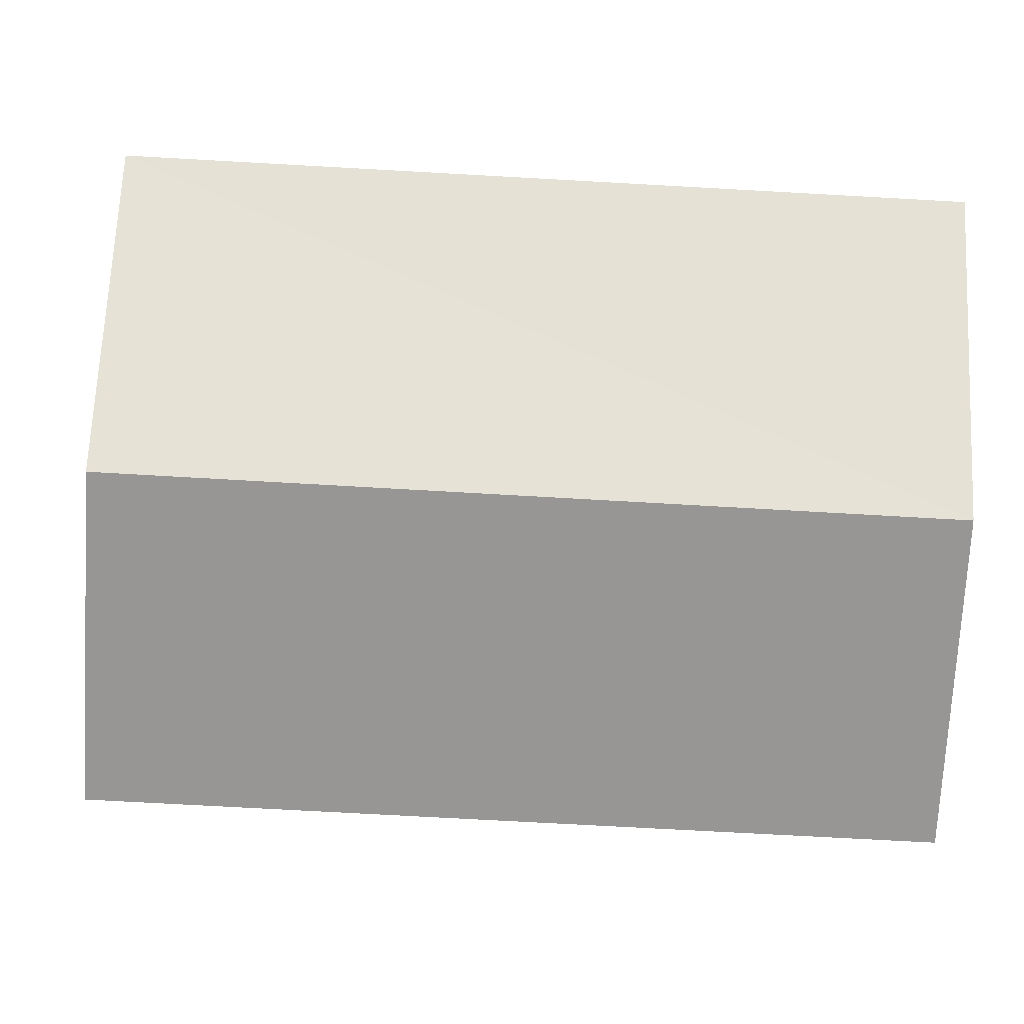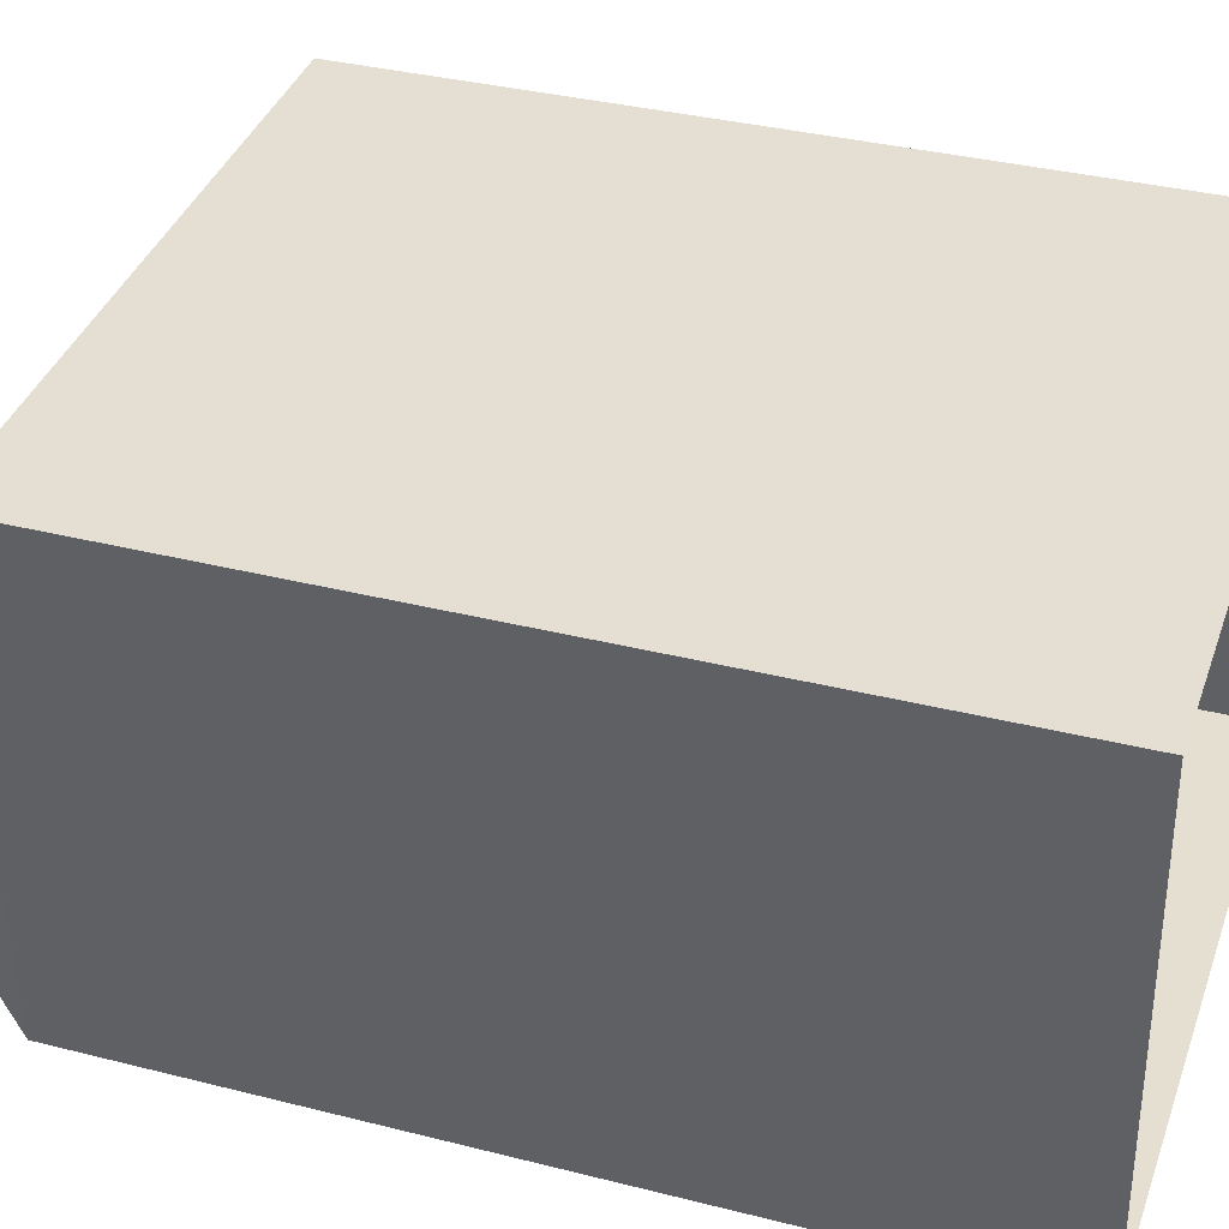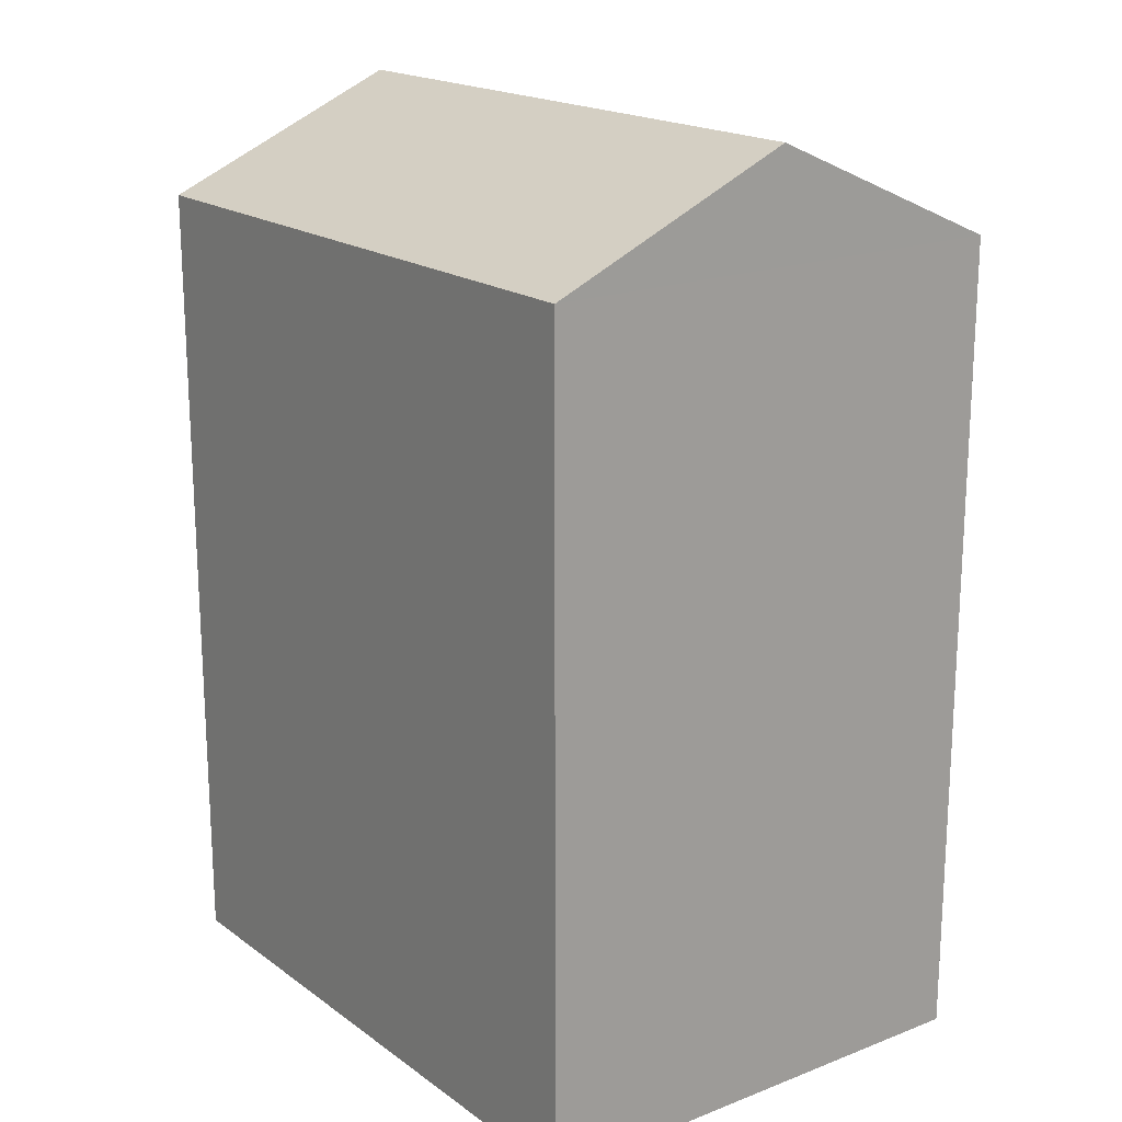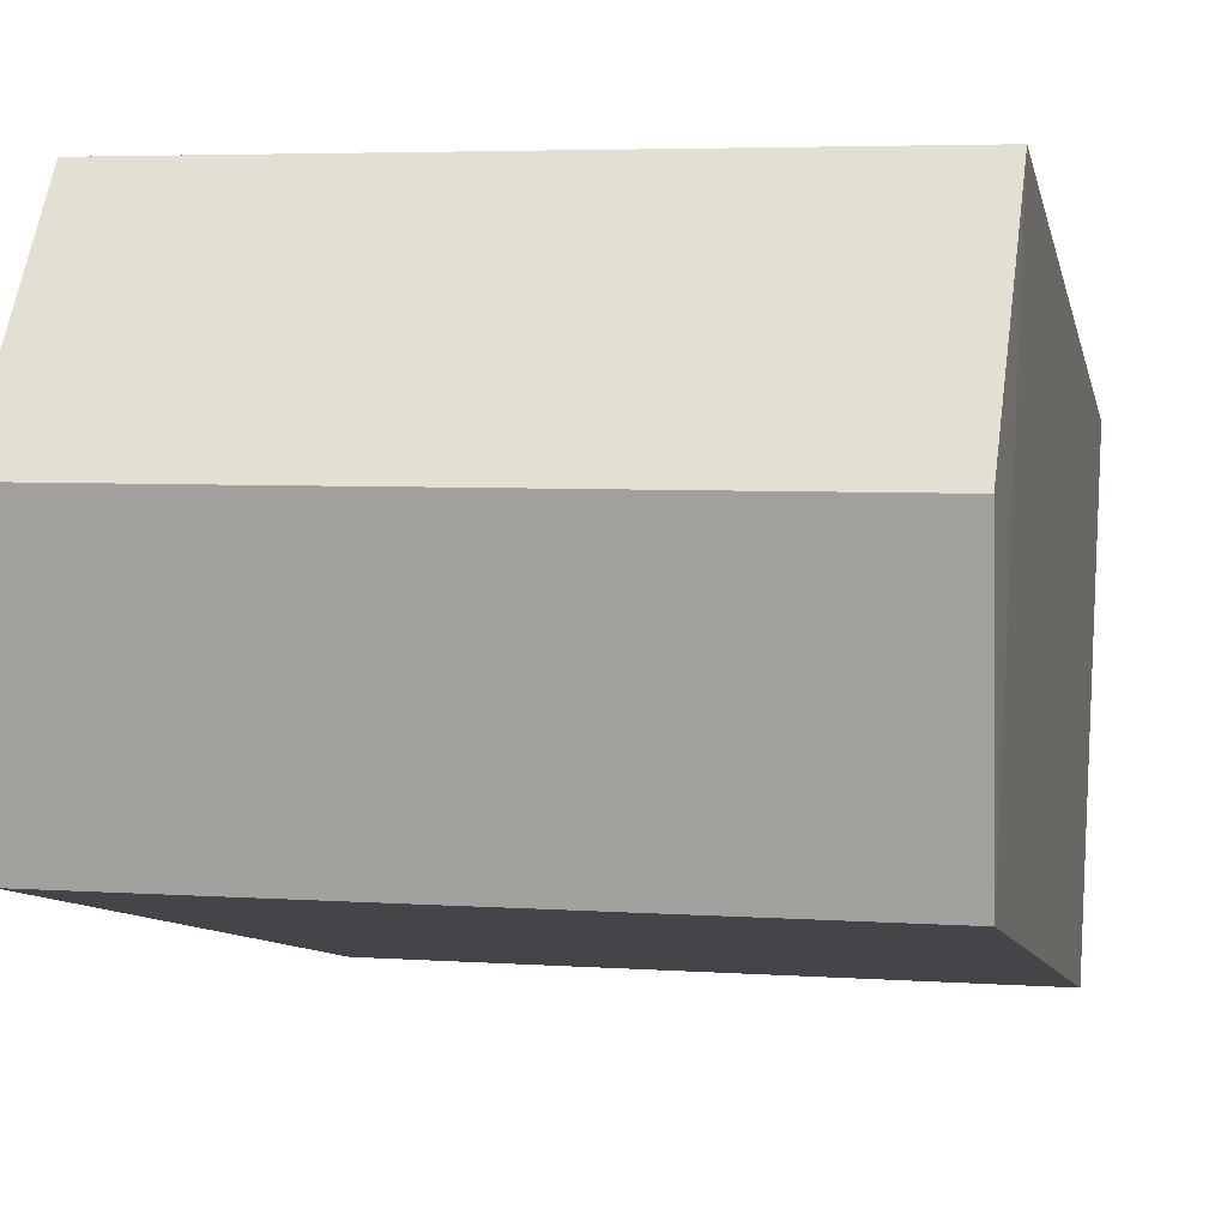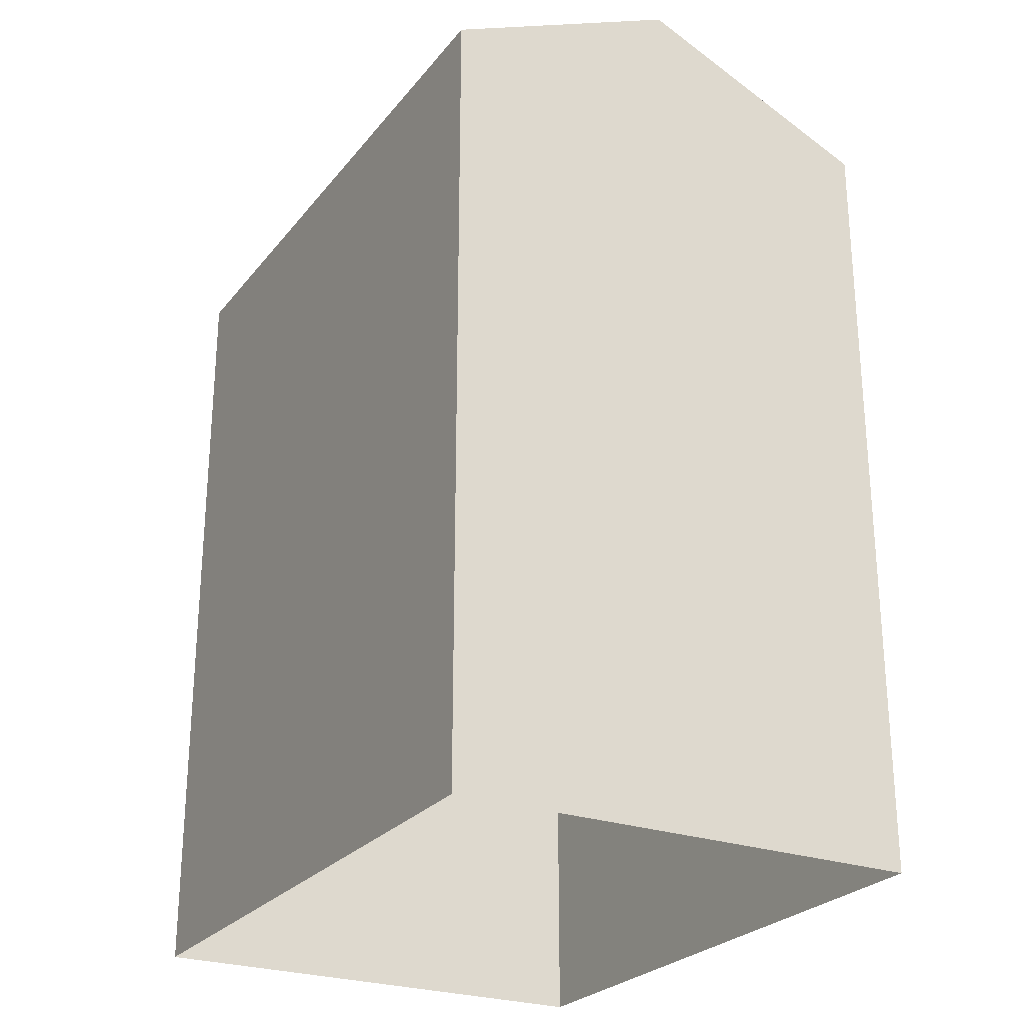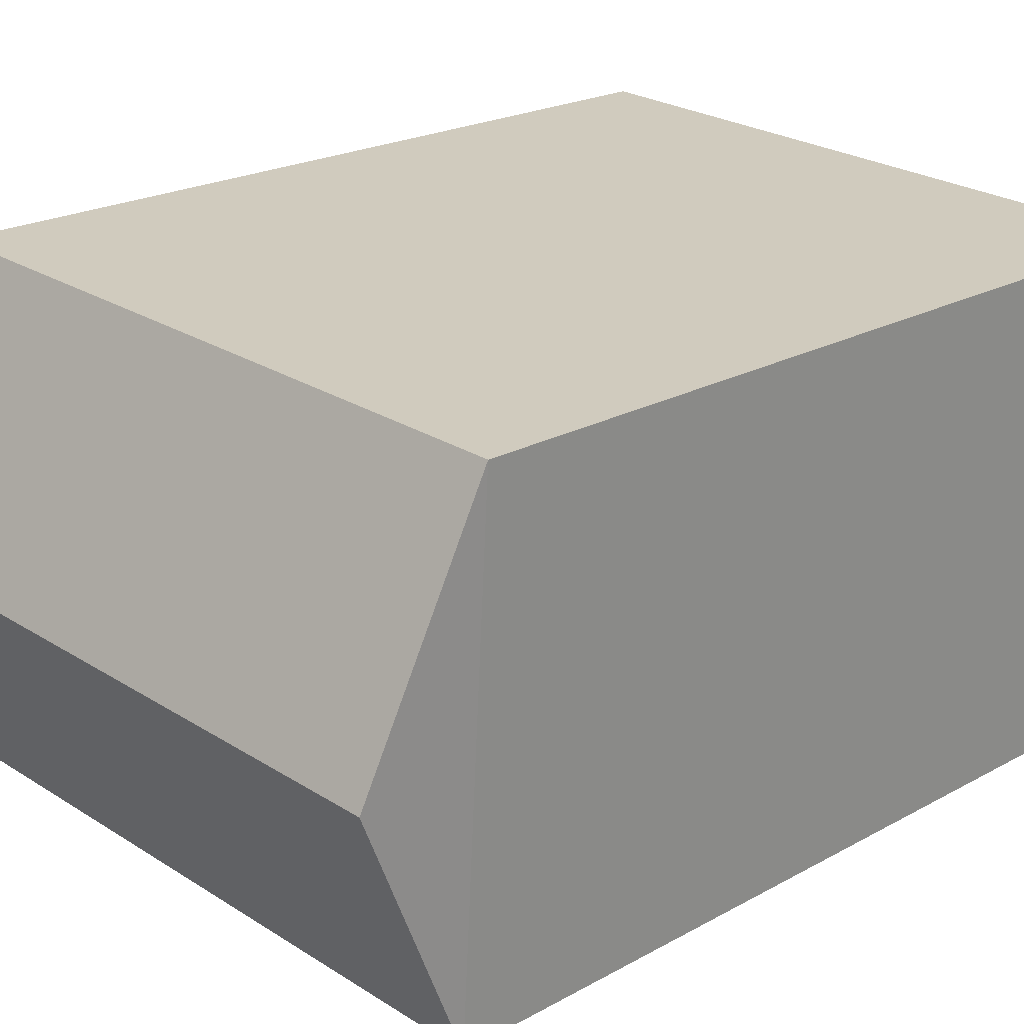
<metadata>
{"format":"obj","ext":"obj","renderer":"f3d","projection":"perspective","resolution":1024,"background":"white","views":[{"elev":-1.4,"azim":-1.9,"up":"+Y"},{"elev":35.0,"azim":108.6,"up":"+Y"},{"elev":18.5,"azim":-129.6,"up":"+Z"},{"elev":-9.2,"azim":11.5,"up":"+Y"},{"elev":-25.9,"azim":57.7,"up":"+Z"},{"elev":21.2,"azim":45.3,"up":"+Y"}]}
</metadata>
<code>
v -3.731e+05 -1.039e+05 29.36
v -3.731e+05 -1.039e+05 29.36
v -3.731e+05 -1.039e+05 29.36
v -3.731e+05 -1.039e+05 29.36
v -3.731e+05 -1.039e+05 34.63
v -3.731e+05 -1.039e+05 34.02
v -3.731e+05 -1.039e+05 34.63
v -3.731e+05 -1.039e+05 34.02
v -3.731e+05 -1.039e+05 34.02
v -3.731e+05 -1.039e+05 34.02
f 1 2 3
f 1 4 2
f 5 6 7
f 5 8 6
f 7 9 5
f 7 10 9
f 6 4 1
f 6 8 4
f 2 4 9
f 9 8 5
f 9 4 8
f 1 3 6
f 6 10 7
f 6 3 10
f 9 3 2
f 9 10 3

</code>
